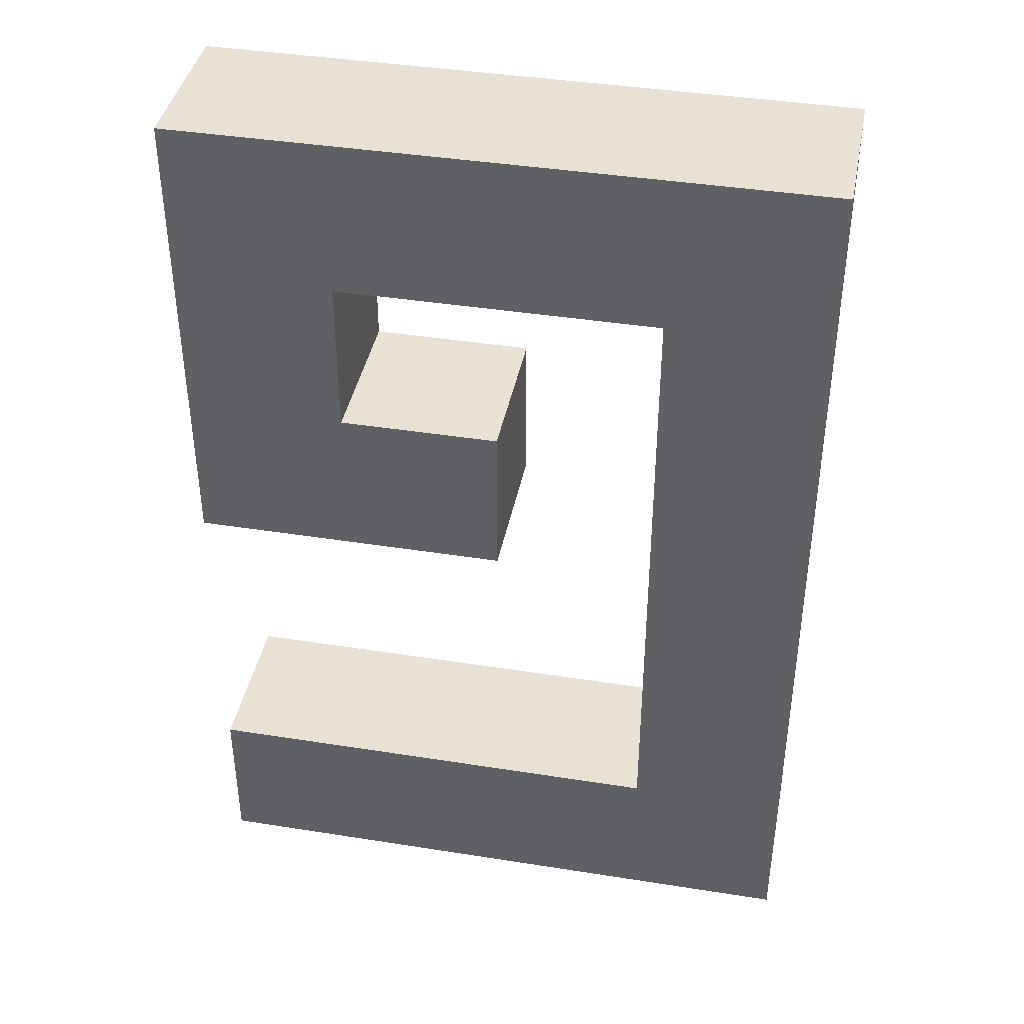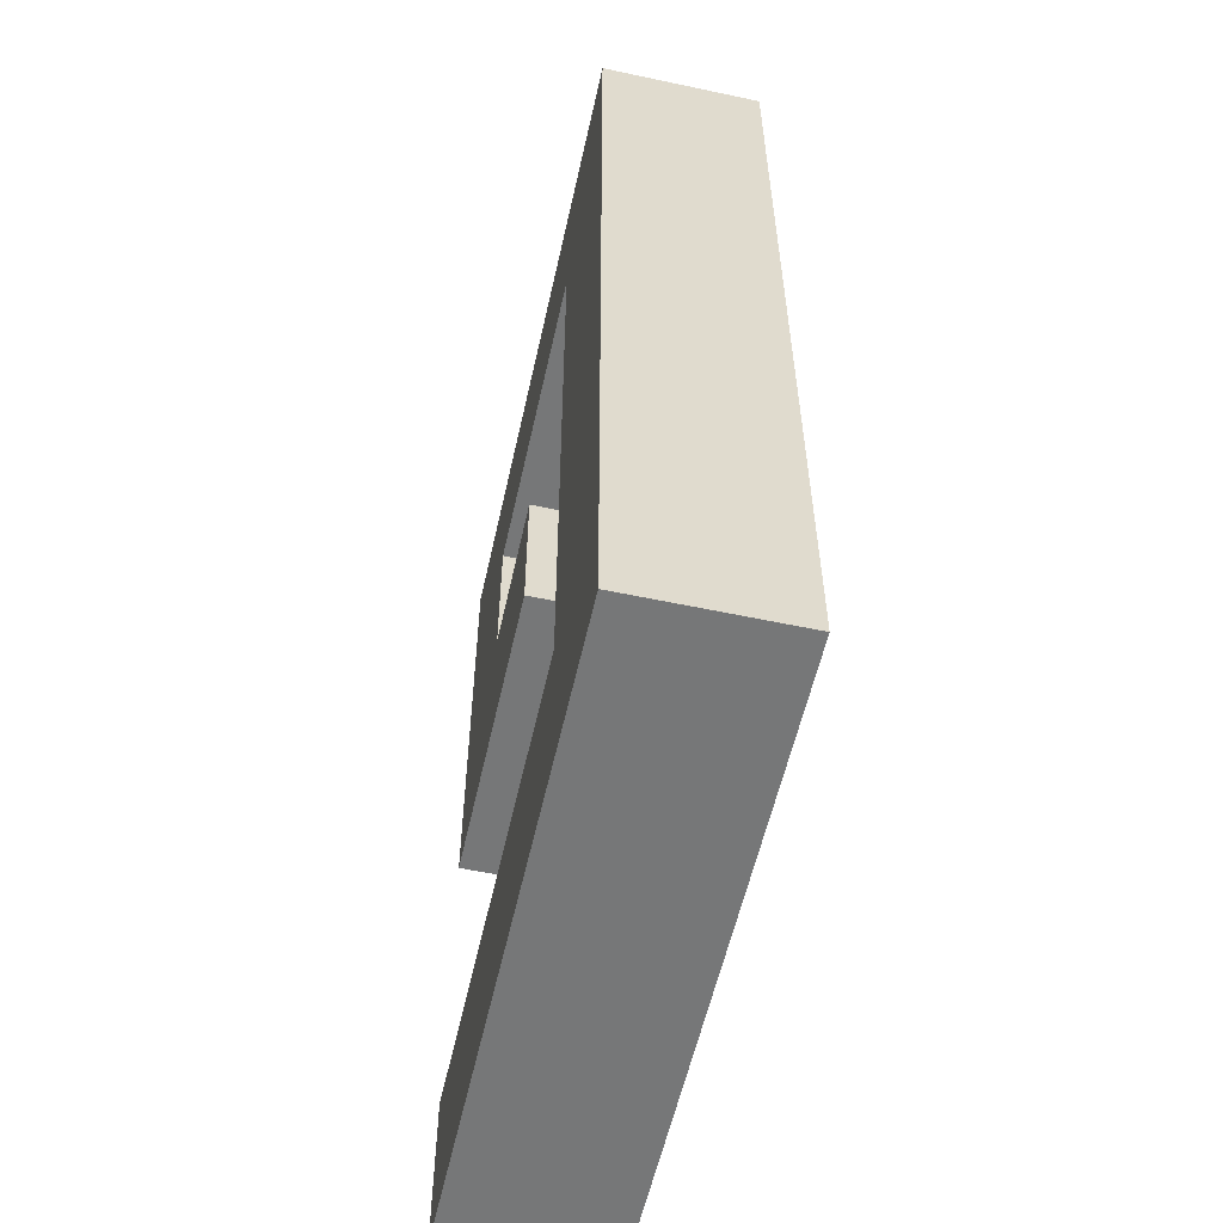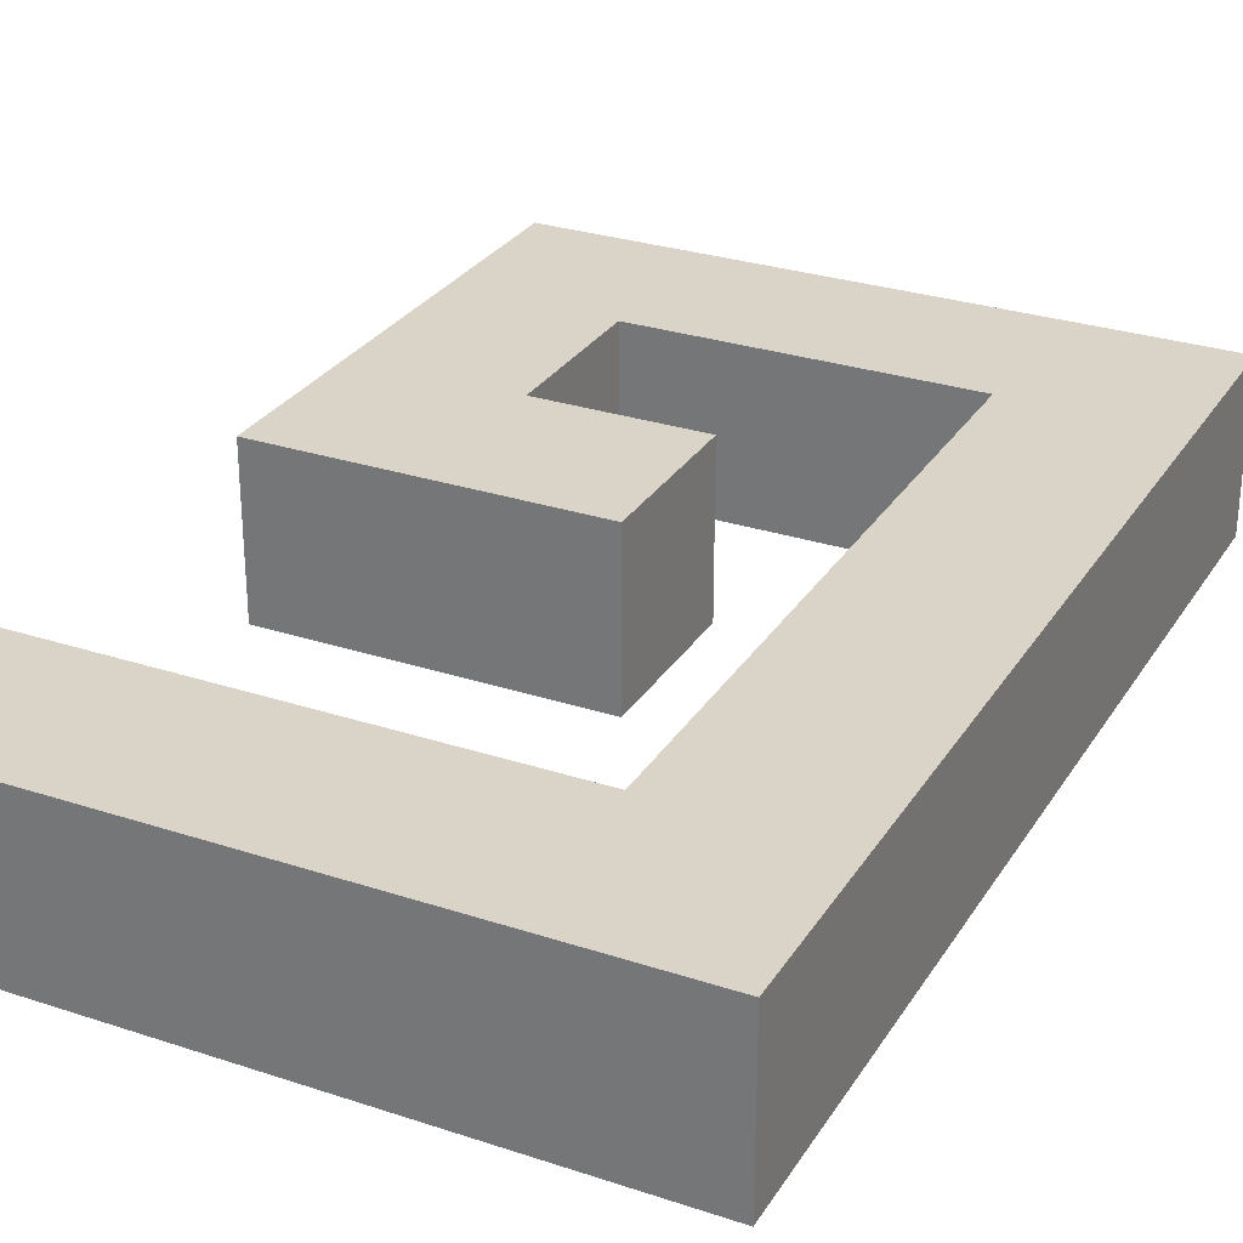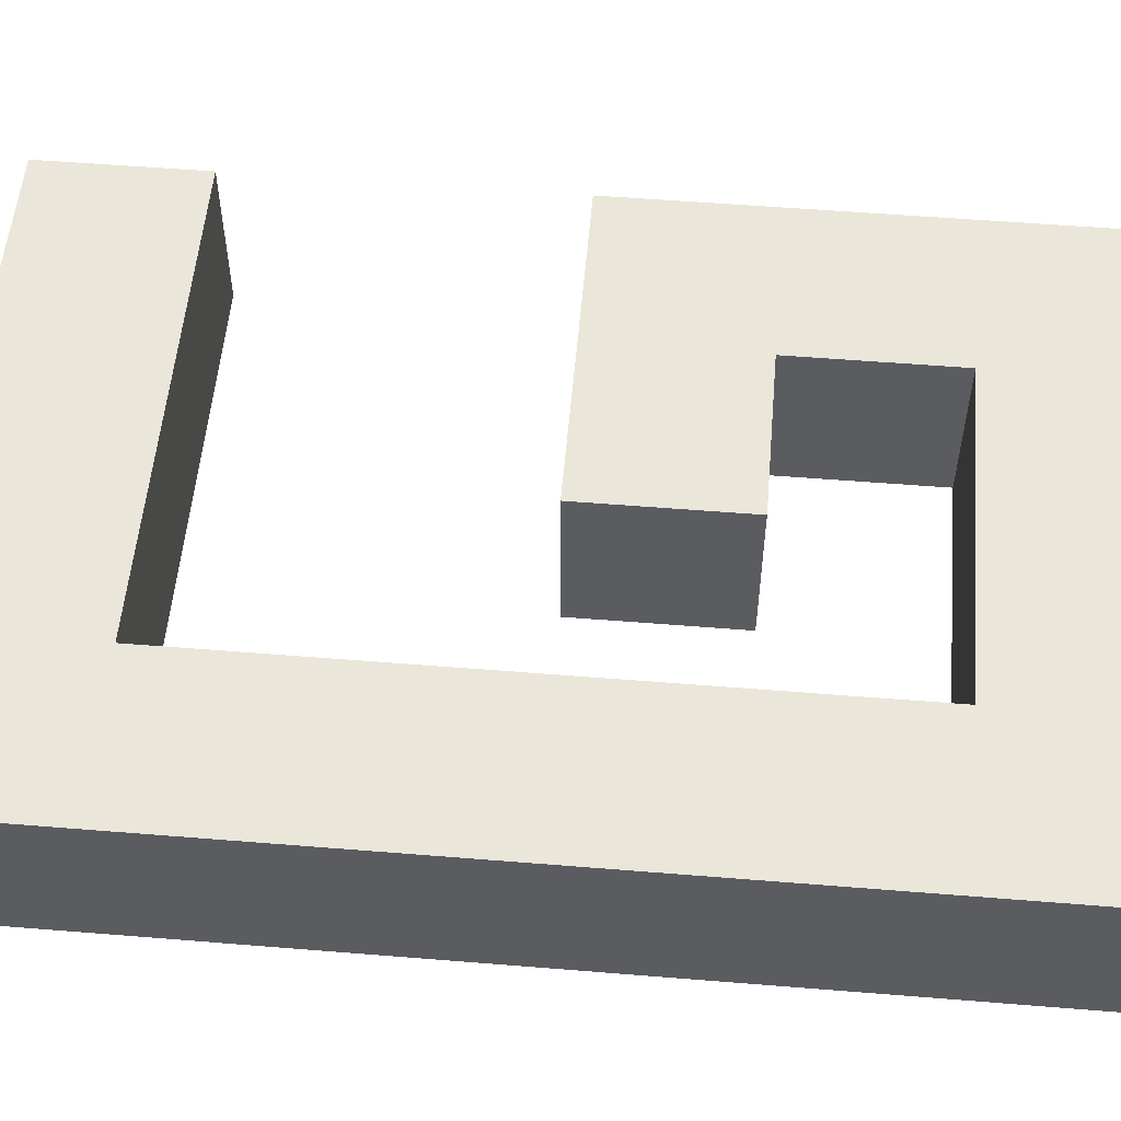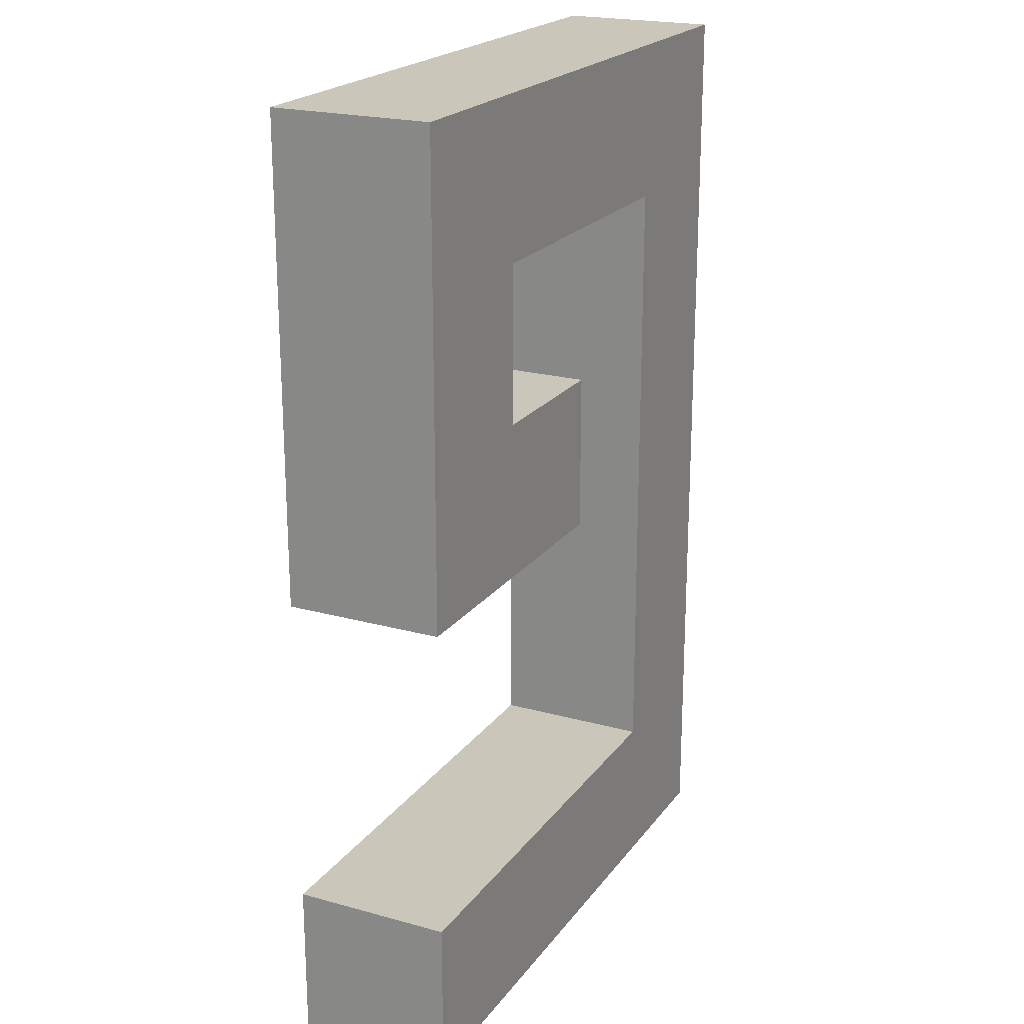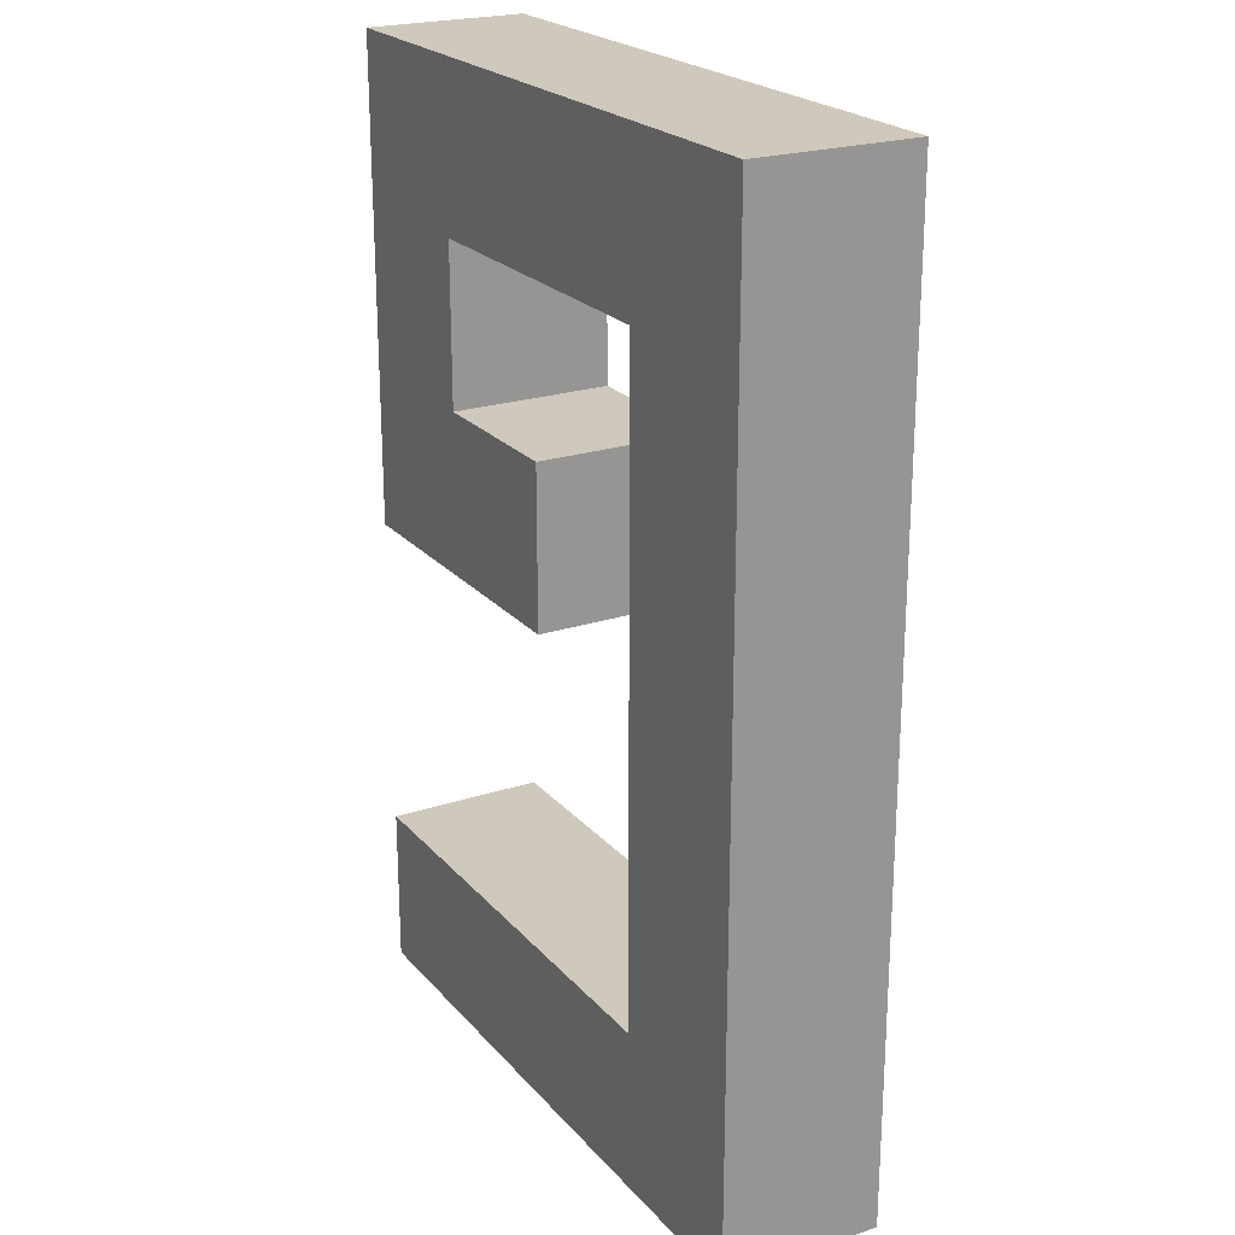
<metadata>
{"format":"obj","ext":"obj","renderer":"f3d","projection":"perspective","resolution":1024,"background":"white","views":[{"elev":40.6,"azim":-169.0,"up":"+Z"},{"elev":-57.0,"azim":-102.5,"up":"+Z"},{"elev":28.8,"azim":-153.8,"up":"+Y"},{"elev":54.7,"azim":-85.1,"up":"+Y"},{"elev":21.2,"azim":116.2,"up":"+Z"},{"elev":22.5,"azim":-119.6,"up":"+Z"}]}
</metadata>
<code>
o
v 0 2 0
v 0 2 -0.6
v 0 2.1 0
v 0 2.1 -0.6
v 0.2 2 -0.2
v 0.2 2 -0.3
v 0.2 2.1 -0.2
v 0.2 2.1 -0.3
v 0.3 2 -0.1
v 0.3 2 -0.2
v 0.3 2.1 -0.1
v 0.3 2.1 -0.2
v 0.1 2 -0.1
v 0.1 2 -0.5
v 0.1 2.1 -0.1
v 0.1 2.1 -0.5
v 0.4 2 0
v 0.4 2 -0.3
v 0.4 2 -0.5
v 0.4 2 -0.6
v 0.4 2.1 0
v 0.4 2.1 -0.3
v 0.4 2.1 -0.5
v 0.4 2.1 -0.6
v 0 2 0
v 0 2.1 0
v 0.4 2 0
v 0.4 2.1 0
v 0.2 2 -0.2
v 0.2 2.1 -0.2
v 0.3 2 -0.2
v 0.3 2.1 -0.2
v 0.1 2 -0.5
v 0.1 2.1 -0.5
v 0.4 2 -0.5
v 0.4 2.1 -0.5
v 0.1 2 -0.1
v 0.1 2.1 -0.1
v 0.3 2 -0.1
v 0.3 2.1 -0.1
v 0.2 2 -0.3
v 0.2 2.1 -0.3
v 0.4 2 -0.3
v 0.4 2.1 -0.3
v 0 2 -0.6
v 0 2.1 -0.6
v 0.4 2 -0.6
v 0.4 2.1 -0.6
v 0 2 0
v 0.4 2 0
v 0.1 2 -0.1
v 0.3 2 -0.1
v 0.2 2 -0.2
v 0.3 2 -0.2
v 0.2 2 -0.3
v 0.4 2 -0.3
v 0.1 2 -0.5
v 0.4 2 -0.5
v 0 2 -0.6
v 0.4 2 -0.6
v 0 2.1 0
v 0.4 2.1 0
v 0.1 2.1 -0.1
v 0.3 2.1 -0.1
v 0.2 2.1 -0.2
v 0.3 2.1 -0.2
v 0.2 2.1 -0.3
v 0.4 2.1 -0.3
v 0.1 2.1 -0.5
v 0.4 2.1 -0.5
v 0 2.1 -0.6
v 0.4 2.1 -0.6
f 3 2 1
f 4 2 3
f 7 6 5
f 8 6 7
f 11 10 9
f 12 10 11
f 13 14 15
f 15 14 16
f 17 18 21
f 21 18 22
f 19 20 23
f 23 20 24
f 27 26 25
f 28 26 27
f 31 30 29
f 32 30 31
f 35 34 33
f 36 34 35
f 37 38 39
f 39 38 40
f 41 42 43
f 43 42 44
f 45 46 47
f 47 46 48
f 51 50 49
f 52 50 51
f 54 50 52
f 55 54 53
f 56 50 54
f 56 54 55
f 57 51 49
f 59 57 49
f 59 58 57
f 60 58 59
f 61 62 63
f 63 62 64
f 64 62 66
f 65 66 67
f 66 62 68
f 67 66 68
f 61 63 69
f 61 69 71
f 69 70 71
f 71 70 72

</code>
